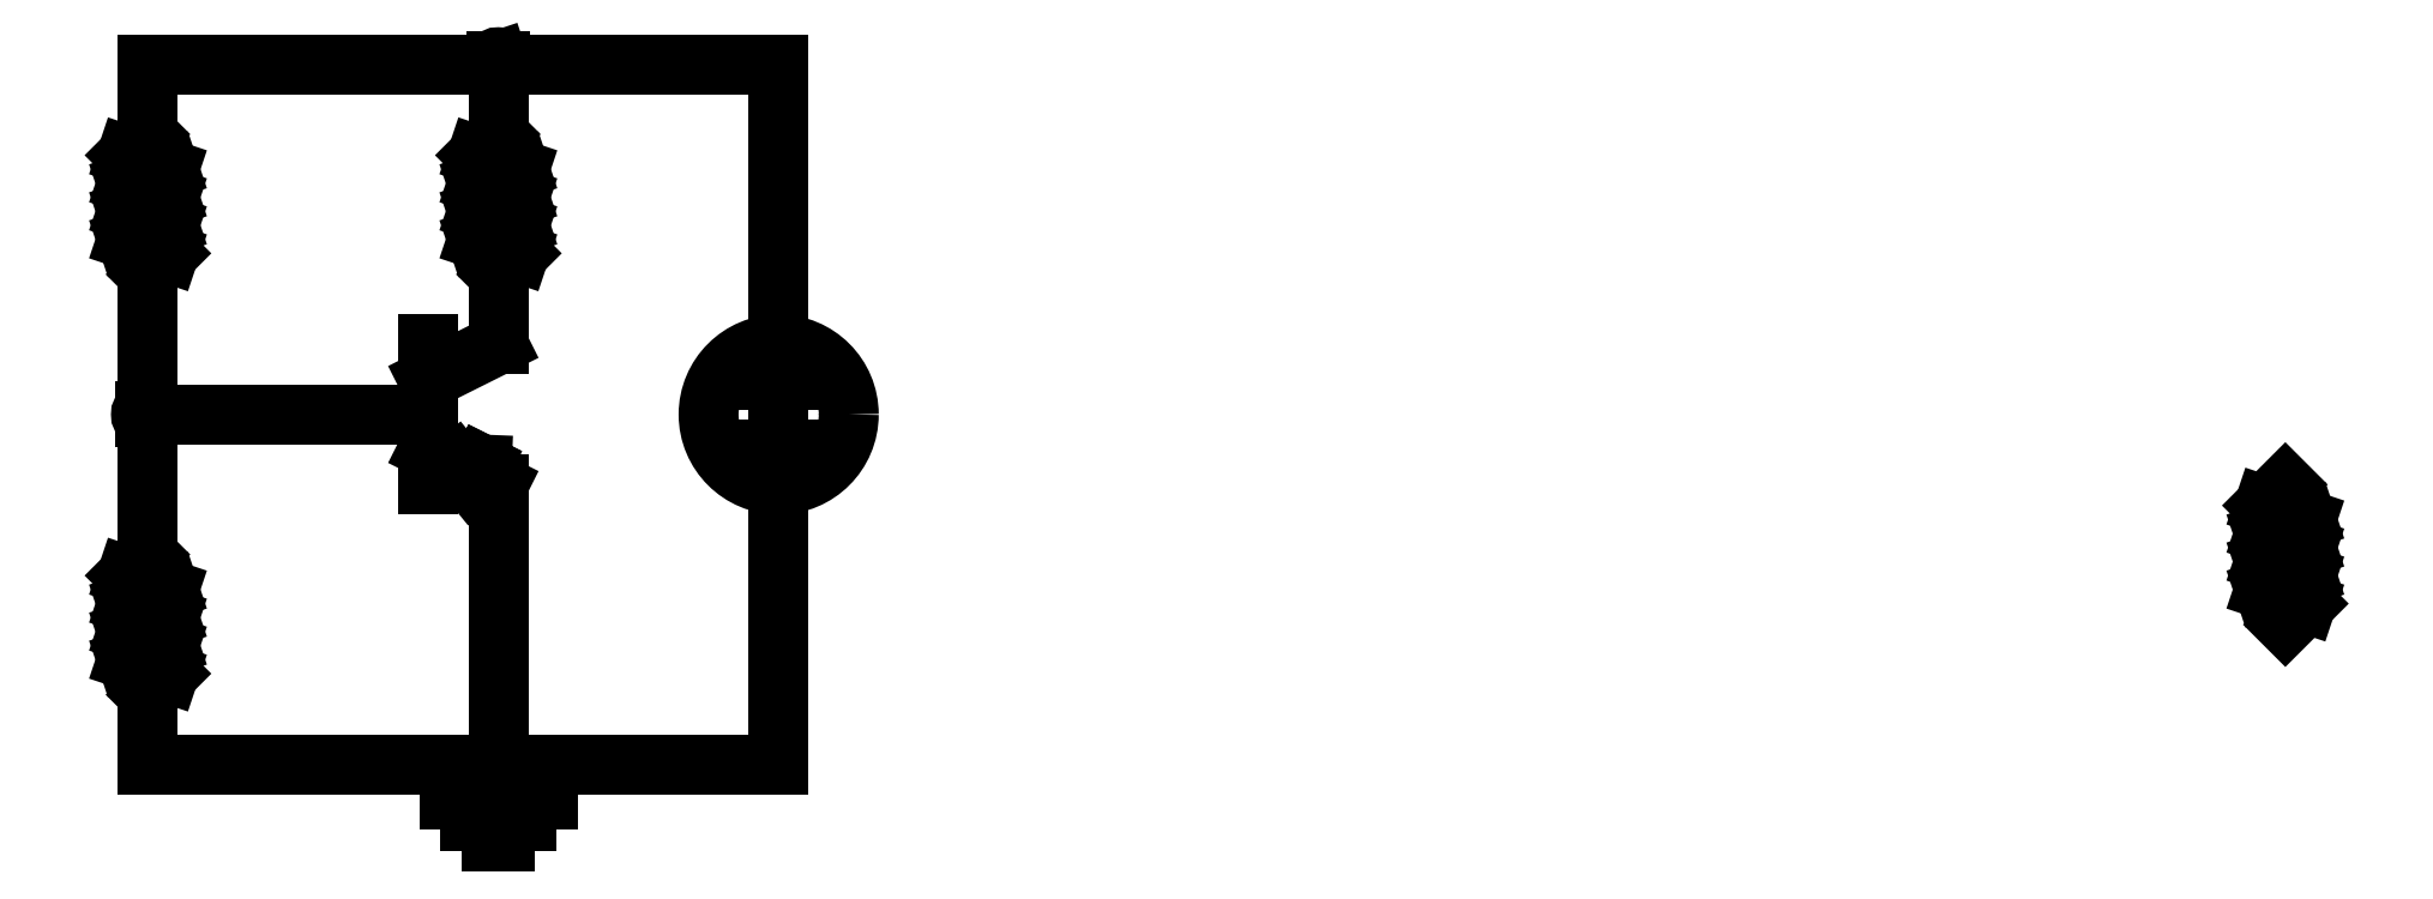
<metadata>
{"format":"dxf","ext":"dxf","renderer":"ezdxf+matplotlib","layout":"modelspace","background":"white","min_lineweight":24,"dpi":150}
</metadata>
<code>
0
SECTION
2
ENTITIES
0
LINE
8
0
10
150
20
300
11
200
21
300
0
LINE
8
0
10
455
20
240
11
452
21
237
0
LINE
8
0
10
452
20
237
11
458
21
235
0
LINE
8
0
10
458
20
235
11
452
21
233
0
LINE
8
0
10
452
20
233
11
458
21
231
0
LINE
8
0
10
458
20
231
11
452
21
229
0
LINE
8
0
10
452
20
229
11
458
21
227
0
LINE
8
0
10
458
20
227
11
452
21
225
0
LINE
8
0
10
452
20
225
11
458
21
223
0
LINE
8
0
10
458
20
223
11
455
21
220
0
LINE
8
0
10
200
20
290
11
197
21
287
0
LINE
8
0
10
197
20
287
11
203
21
285
0
LINE
8
0
10
203
20
285
11
197
21
283
0
LINE
8
0
10
197
20
283
11
203
21
281
0
LINE
8
0
10
203
20
281
11
197
21
279
0
LINE
8
0
10
197
20
279
11
203
21
277
0
LINE
8
0
10
203
20
277
11
197
21
275
0
LINE
8
0
10
197
20
275
11
203
21
273
0
LINE
8
0
10
203
20
273
11
200
21
270
0
LINE
8
0
10
150
20
290
11
147
21
287
0
LINE
8
0
10
147
20
287
11
153
21
285
0
LINE
8
0
10
153
20
285
11
147
21
283
0
LINE
8
0
10
147
20
283
11
153
21
281
0
LINE
8
0
10
153
20
281
11
147
21
279
0
LINE
8
0
10
147
20
279
11
153
21
277
0
LINE
8
0
10
153
20
277
11
147
21
275
0
LINE
8
0
10
147
20
275
11
153
21
273
0
LINE
8
0
10
153
20
273
11
150
21
270
0
LINE
8
0
10
190
20
260
11
190
21
240
0
LINE
8
0
10
190
20
255
11
200
21
260
0
LINE
8
0
10
190
20
245
11
200
21
240
0
LINE
8
0
10
197.6
20
242.9
11
196.3
21
240.2
0
LINE
8
0
10
194
20
243
11
197.6
21
242.9
0
LINE
8
0
10
197.6
20
242.9
11
196.3
21
240.2
0
LINE
8
0
10
196.3
20
240.2
11
194
21
243
0
LINE
8
0
10
194
20
243
11
196.9
21
242.3
0
LINE
8
0
10
196.9
20
242.3
11
196.2
21
241.2
0
LINE
8
0
10
196.2
20
241.2
11
195.7
21
241.6
0
LINE
8
0
10
150
20
230
11
147
21
227
0
LINE
8
0
10
147
20
227
11
153
21
225
0
LINE
8
0
10
153
20
225
11
147
21
223
0
LINE
8
0
10
147
20
223
11
153
21
221
0
LINE
8
0
10
153
20
221
11
147
21
219
0
LINE
8
0
10
147
20
219
11
153
21
217
0
LINE
8
0
10
153
20
217
11
147
21
215
0
LINE
8
0
10
147
20
215
11
153
21
213
0
LINE
8
0
10
153
20
213
11
150
21
210
0
LINE
8
0
10
150
20
300
11
150
21
290
0
LINE
8
0
10
190
20
250
11
150
21
250
0
LINE
8
0
10
150
20
250
11
150
21
270
0
LINE
8
0
10
150
20
270
11
150
21
230
0
LINE
8
0
10
150
20
210
11
150
21
200
0
LINE
8
0
10
200
20
300
11
200
21
290
0
LINE
8
0
10
200
20
270
11
200
21
260
0
LINE
8
0
10
200
20
240
11
200
21
200
0
CIRCLE
8
0
10
200
20
300
40
1
0
CIRCLE
8
0
10
200
20
200
40
1
0
CIRCLE
8
0
10
150
20
250
40
1
0
CIRCLE
8
0
10
240
20
250
40
10
0
LINE
8
0
10
240
20
200
11
240
21
240
0
LINE
8
0
10
240
20
260
11
240
21
300
0
LINE
8
0
10
150
20
200
11
240
21
200
0
LINE
8
0
10
200
20
300
11
240
21
300
0
LINE
8
0
10
200
20
200
11
200
21
195
0
LINE
8
0
10
193
20
195
11
207
21
195
0
LINE
8
0
10
196
20
192
11
204
21
192
0
LINE
8
0
10
199
20
189
11
201
21
189
0
LINE
8
0
10
238
20
255
11
242
21
255
0
LINE
8
0
10
240
20
257
11
240
21
253
0
LINE
8
0
10
238
20
245
11
242
21
245
0
LINE
8
0
10
200
20
299.9
11
200
21
300.5
0
LINE
8
0
10
200
20
300.5
11
199.7
21
300.4
0
LINE
8
0
10
199.7
20
300.4
11
200.3
21
300.4
0
LINE
8
0
10
149.6
20
250.5
11
149.6
21
249.6
0
ENDSEC
0
EOF

</code>
